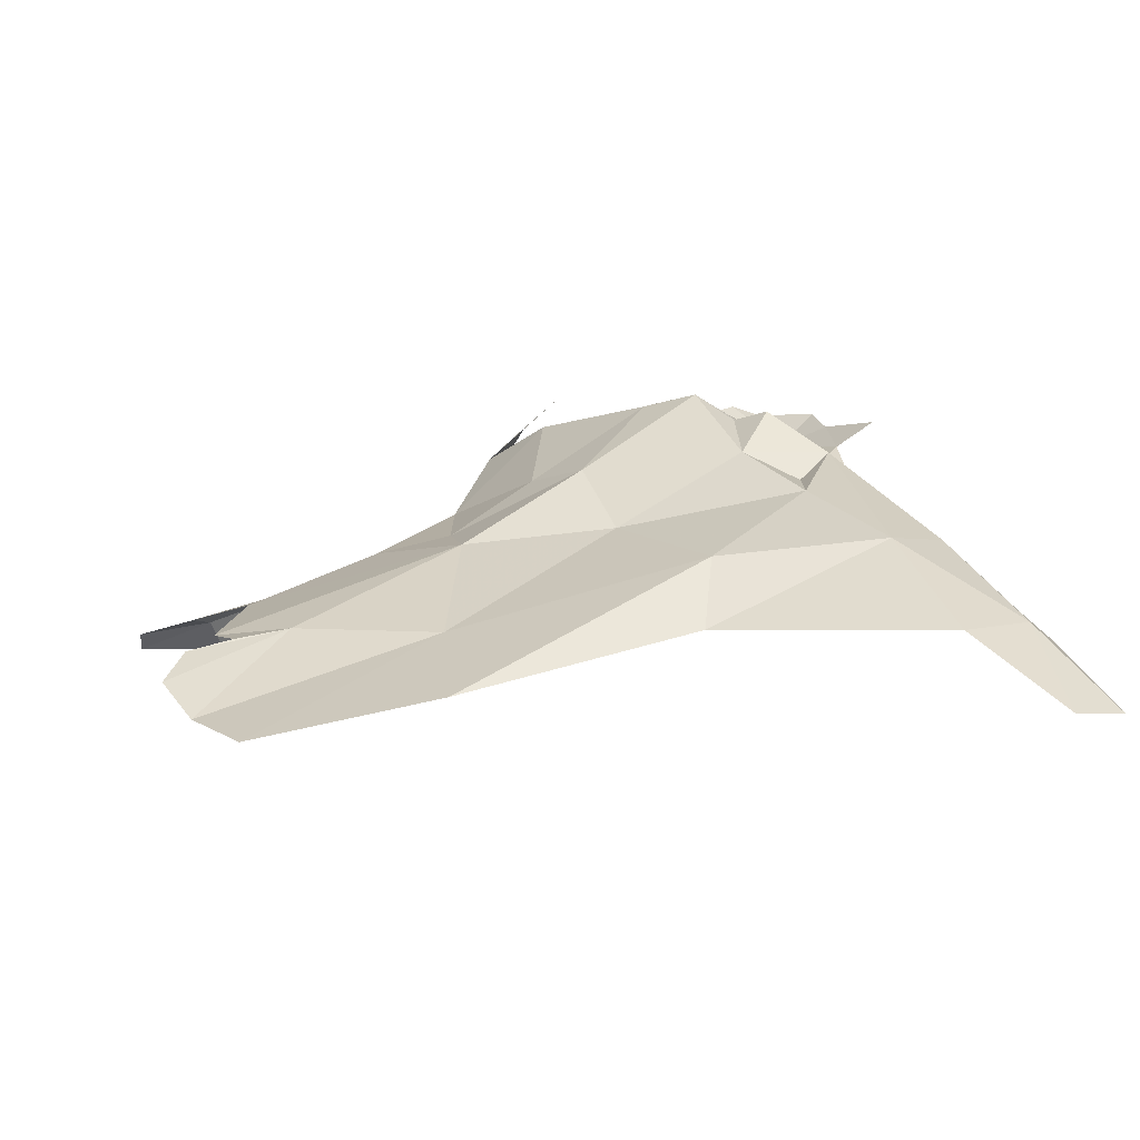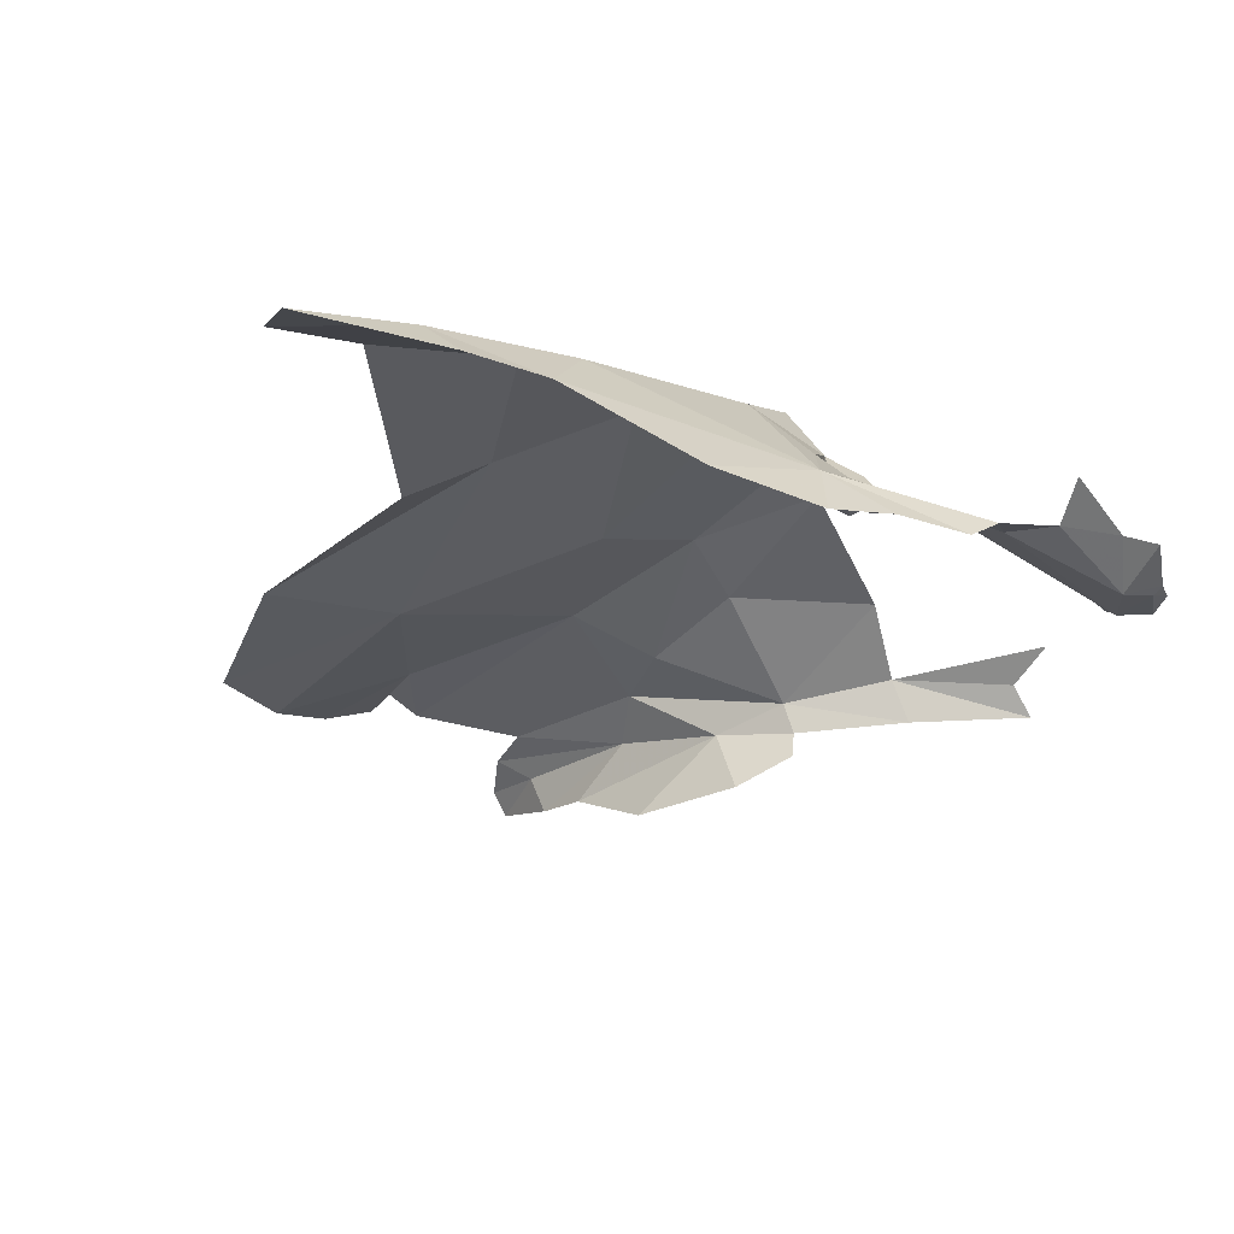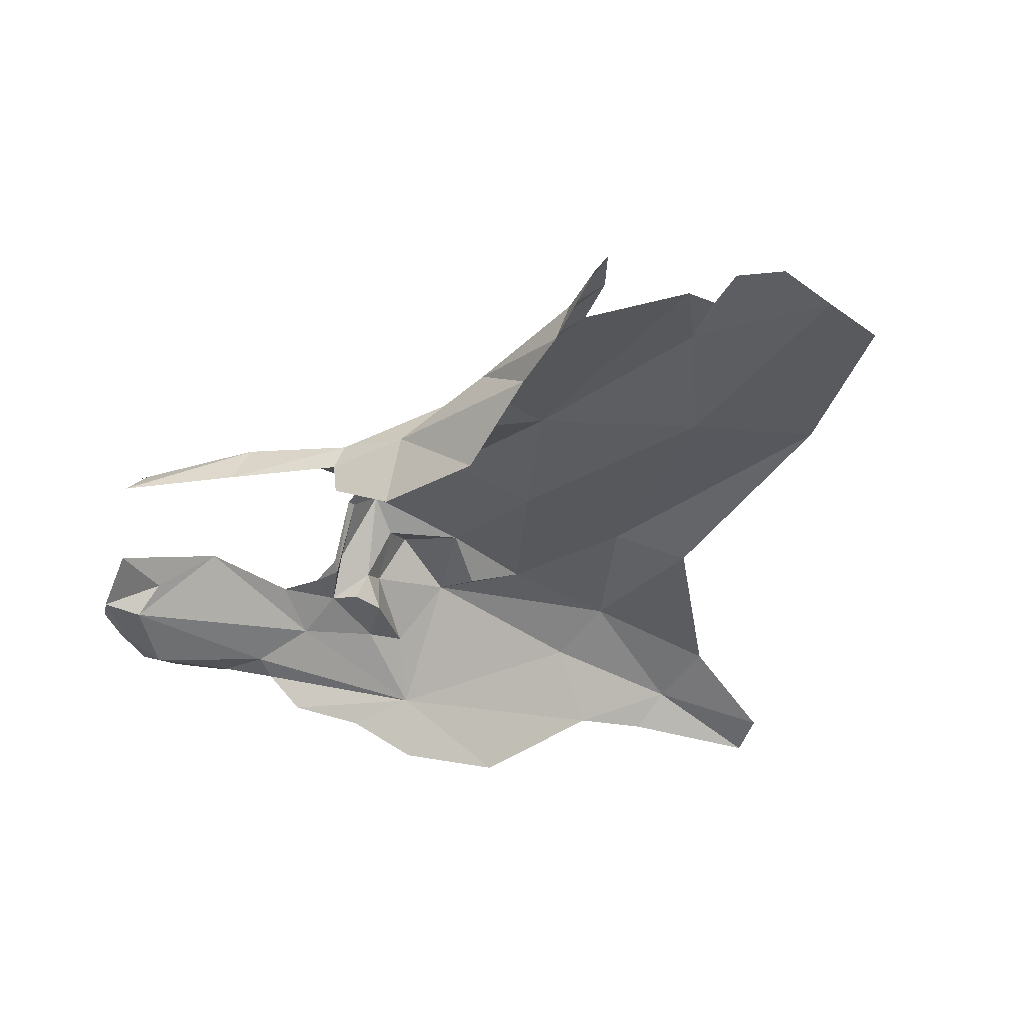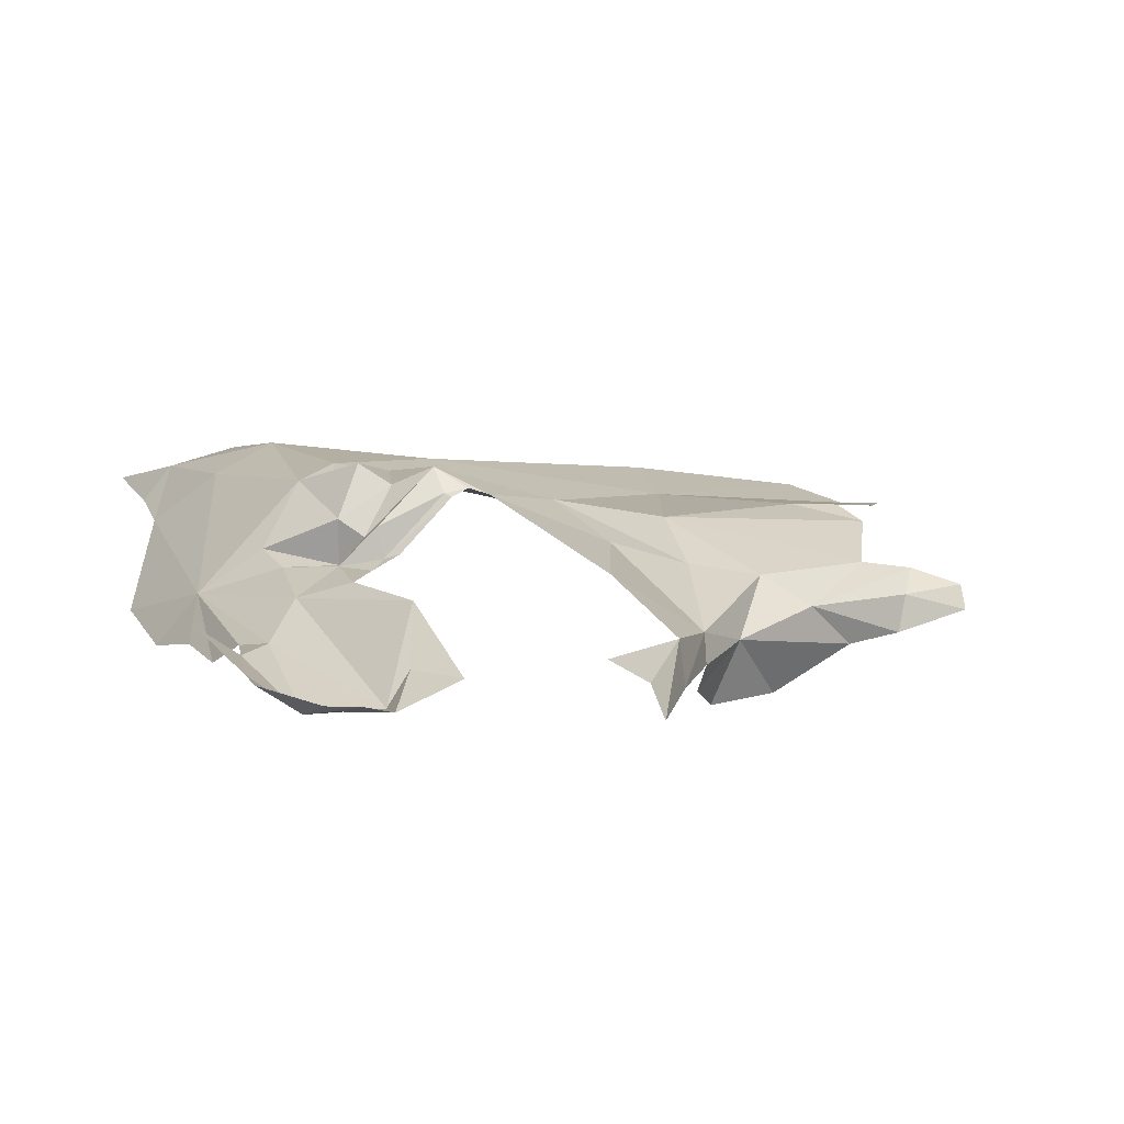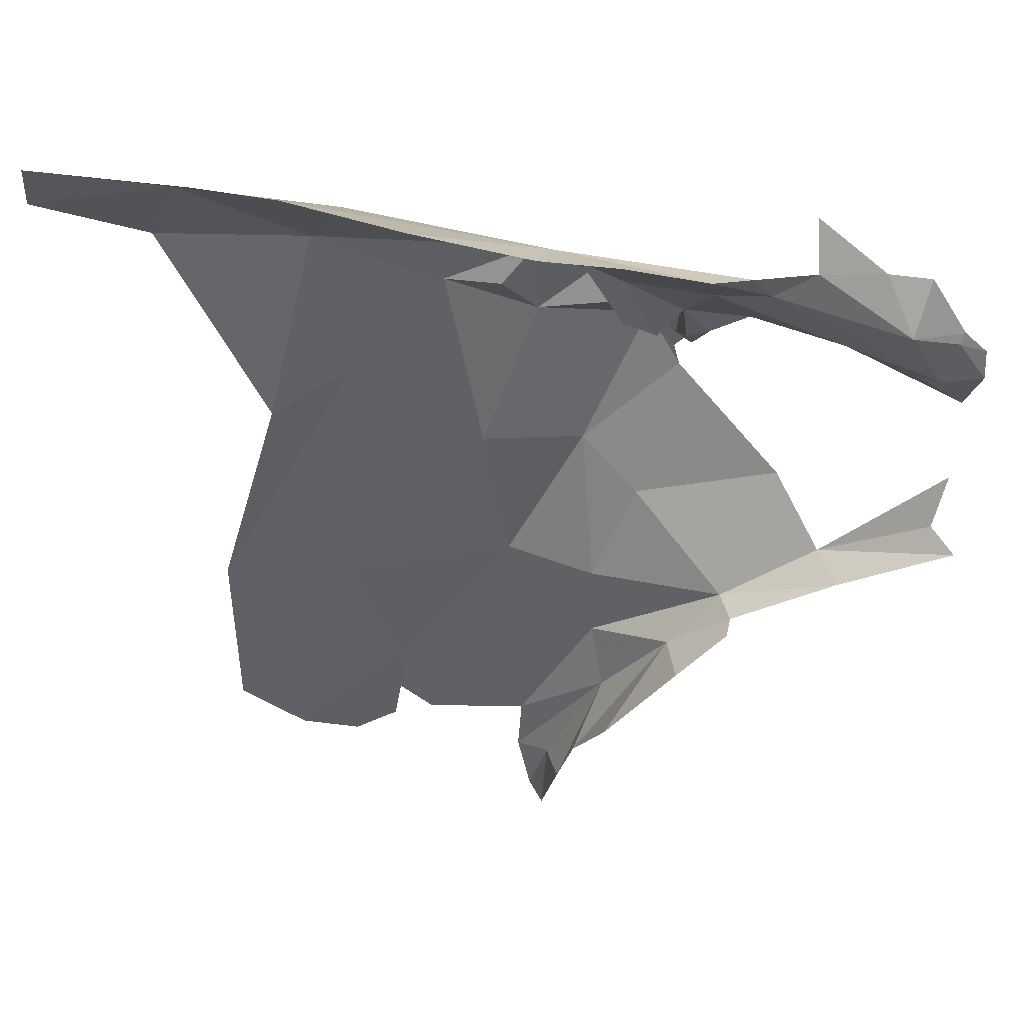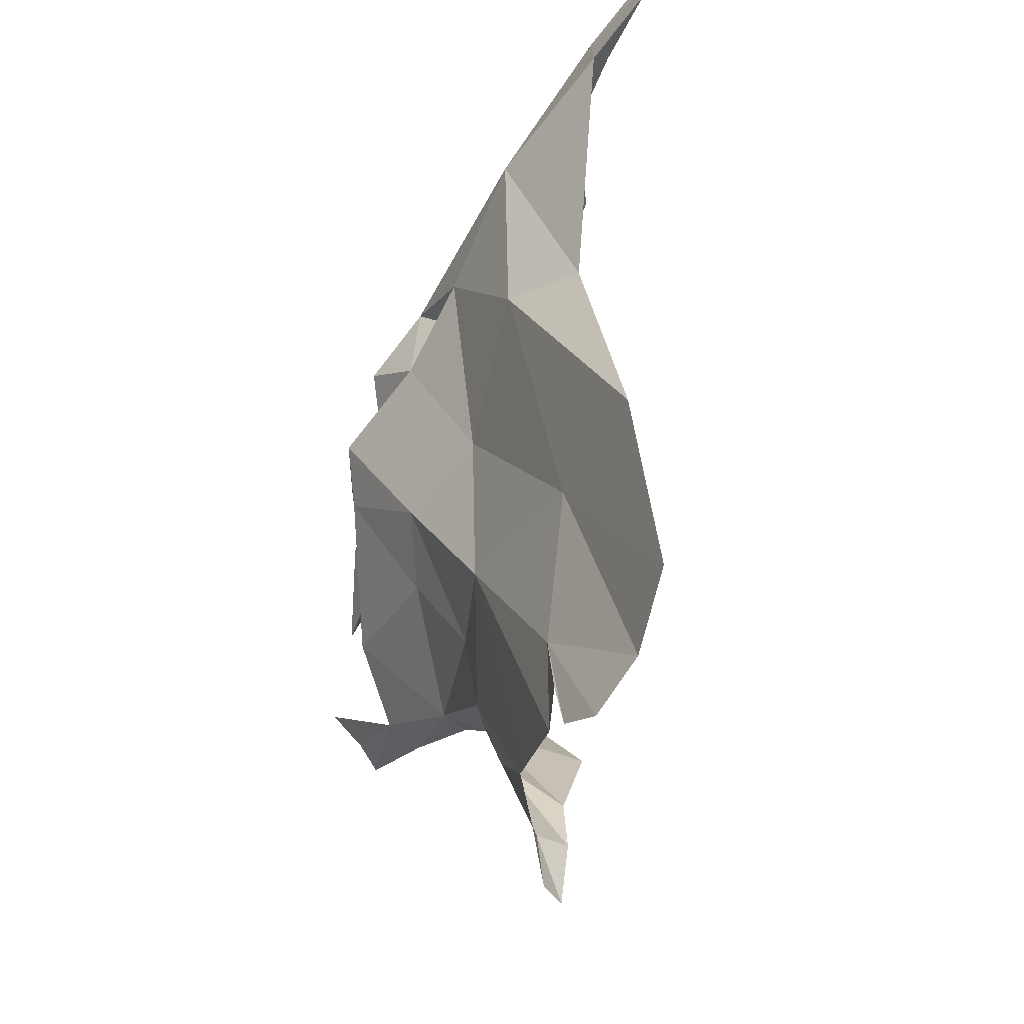
<metadata>
{"format":"obj","ext":"obj","renderer":"f3d","projection":"perspective","resolution":1024,"background":"white","views":[{"elev":27.6,"azim":-100.6,"up":"+Y"},{"elev":-21.5,"azim":-20.6,"up":"+Y"},{"elev":-41.1,"azim":164.9,"up":"+Y"},{"elev":11.8,"azim":76.1,"up":"+Y"},{"elev":52.0,"azim":1.6,"up":"+Z"},{"elev":-46.8,"azim":-117.3,"up":"+Z"}]}
</metadata>
<code>
v -2.984 6.256 0.004368
v -2.969 6.211 0.0055
v -2.819 6.221 0.0821
v -2.845 6.284 0.08371
v -2.908 6.364 0.1636
v -3.745 6.399 0.6889
v -3.577 6.458 0.5417
v -3.526 6.42 0.6363
v -3.058 6.454 0.2993
v -3.113 6.366 0.1093
v -2.691 6.266 0.1684
v -2.67 6.307 0.2315
v -3.925 6.352 0.7584
v -3.931 6.364 0.6858
v -3.059 6.222 -0.07362
v -3.786 6.42 0.5798
v -2.659 6.224 0.1568
v -2.976 6.172 0.0164
v -3.279 6.28 -0.346
v -3.153 6.244 -0.219
v -3.171 6.292 -0.1415
v -3.05 6.129 -0.0269
v -3.596 6.337 0.7285
v -3.71 6.349 0.7365
v -3.151 6.113 -0.1582
v -3.284 6.266 -0.4303
v -3.237 6.234 -0.4038
v -3.22 6.178 -0.3873
v -3.196 6.17 -0.2973
v -3.302 6.362 -0.02835
v -3.545 6.354 -0.08894
v -3.472 6.341 -0.2956
v -3.533 6.429 0.2943
v -3.741 6.365 -0.1097
v -3.241 6.293 0.6942
v -3.193 6.417 0.1738
v -3.174 6.314 -0.02865
v -3.427 6.316 -0.4028
v -3.639 6.307 -0.4448
v -3.737 6.324 -0.3858
v -3.644 6.376 0.2596
v -3.553 6.32 -0.4795
v -3.478 6.335 -0.3772
v -3.264 6.239 -0.5081
v -3.105 6.489 0.3699
v -3.339 6.388 0.1975
v -3.262 6.459 0.4063
v -3.153 6.24 0.7161
v -3.263 6.214 0.7546
v -3.206 6.362 0.6023
v -3.147 6.346 0.5817
v -2.708 6.251 0.5759
v -2.668 6.266 0.5467
v -2.702 6.26 0.5882
v -2.774 6.231 0.6053
v -3.425 6.232 0.7809
v -2.753 6.279 0.6682
v -2.812 6.28 0.6751
v -2.9 6.282 0.6693
v -2.665 6.256 0.5049
v -2.724 6.246 0.5061
v -3.028 6.327 0.5789
v -2.956 6.283 0.6259
v -2.75 6.288 0.4702
v -3.04 6.239 0.6938
v -2.679 6.29 0.4141
v -2.837 6.358 0.4495
v -3.057 6.369 0.4507
v -3.025 6.36 0.4725
v -3.064 6.36 0.514
v -3.065 6.457 0.3627
v -3.066 6.463 0.3279
v -3.145 6.459 0.4231
v -3.116 6.39 0.4681
v -3.143 6.413 0.5015
v -2.982 6.276 0.6631
v -3.064 6.414 0.4581
v -3.048 6.377 0.4297
v -3.244 6.202 -0.5089
v -3.053 6.453 0.3544
v -2.974 6.357 0.5067
v -2.904 6.325 0.7292
v -3.489 6.328 -0.4444
v -3.099 6.343 0.4787
v -3.146 6.345 0.501
v -3.18 6.485 0.4654
v -3.267 6.449 0.5399
v -3.394 6.451 0.4691
v -3.313 6.429 0.4842
f 1 2 3
f 1 4 5
f 1 3 4
f 6 7 8
f 5 9 10
f 4 11 12
f 6 13 14
f 15 2 1
f 1 5 10
f 16 6 14
f 4 17 11
f 4 3 17
f 2 15 18
f 19 20 21
f 22 18 15
f 6 23 24
f 22 15 25
f 20 26 27
f 20 27 28
f 28 29 20
f 30 31 32
f 7 6 16
f 33 34 31
f 35 23 8
f 9 36 10
f 6 8 23
f 37 30 21
f 30 38 19
f 30 32 38
f 39 31 40
f 7 41 33
f 16 41 7
f 42 32 39
f 43 38 32
f 26 44 27
f 24 13 6
f 9 45 36
f 10 37 1
f 36 46 30
f 32 31 39
f 20 29 15
f 30 46 31
f 47 46 36
f 48 49 35
f 50 51 35
f 52 53 54
f 52 54 55
f 49 56 35
f 55 57 58
f 55 58 59
f 60 52 61
f 1 21 15
f 35 62 63
f 35 56 23
f 21 1 37
f 33 31 46
f 60 61 64
f 35 65 48
f 55 63 61
f 66 60 64
f 66 64 67
f 40 31 34
f 68 69 70
f 71 45 72
f 10 36 37
f 55 59 63
f 61 63 62
f 73 74 75
f 37 36 30
f 55 61 52
f 35 76 65
f 70 74 77
f 78 69 68
f 79 27 44
f 15 21 20
f 80 78 68
f 51 62 35
f 34 33 41
f 19 26 20
f 15 29 25
f 67 64 61
f 67 61 62
f 81 67 62
f 76 35 63
f 82 59 58
f 9 72 45
f 68 77 71
f 80 71 72
f 54 57 55
f 60 53 52
f 79 28 27
f 77 68 70
f 77 74 45
f 83 32 42
f 83 43 32
f 76 63 59
f 73 45 74
f 19 21 30
f 81 70 69
f 81 62 70
f 74 70 84
f 70 62 51
f 45 71 77
f 70 51 84
f 75 85 50
f 80 68 71
f 85 84 51
f 74 85 75
f 74 84 85
f 85 51 50
f 75 86 73
f 87 88 89
f 47 73 86
f 75 50 87
f 7 33 88
f 50 35 87
f 88 87 7
f 88 46 47
f 88 33 46
f 87 47 86
f 8 87 35
f 8 7 87
f 45 73 47
f 47 89 88
f 36 45 47
f 87 89 47
f 86 75 87

</code>
